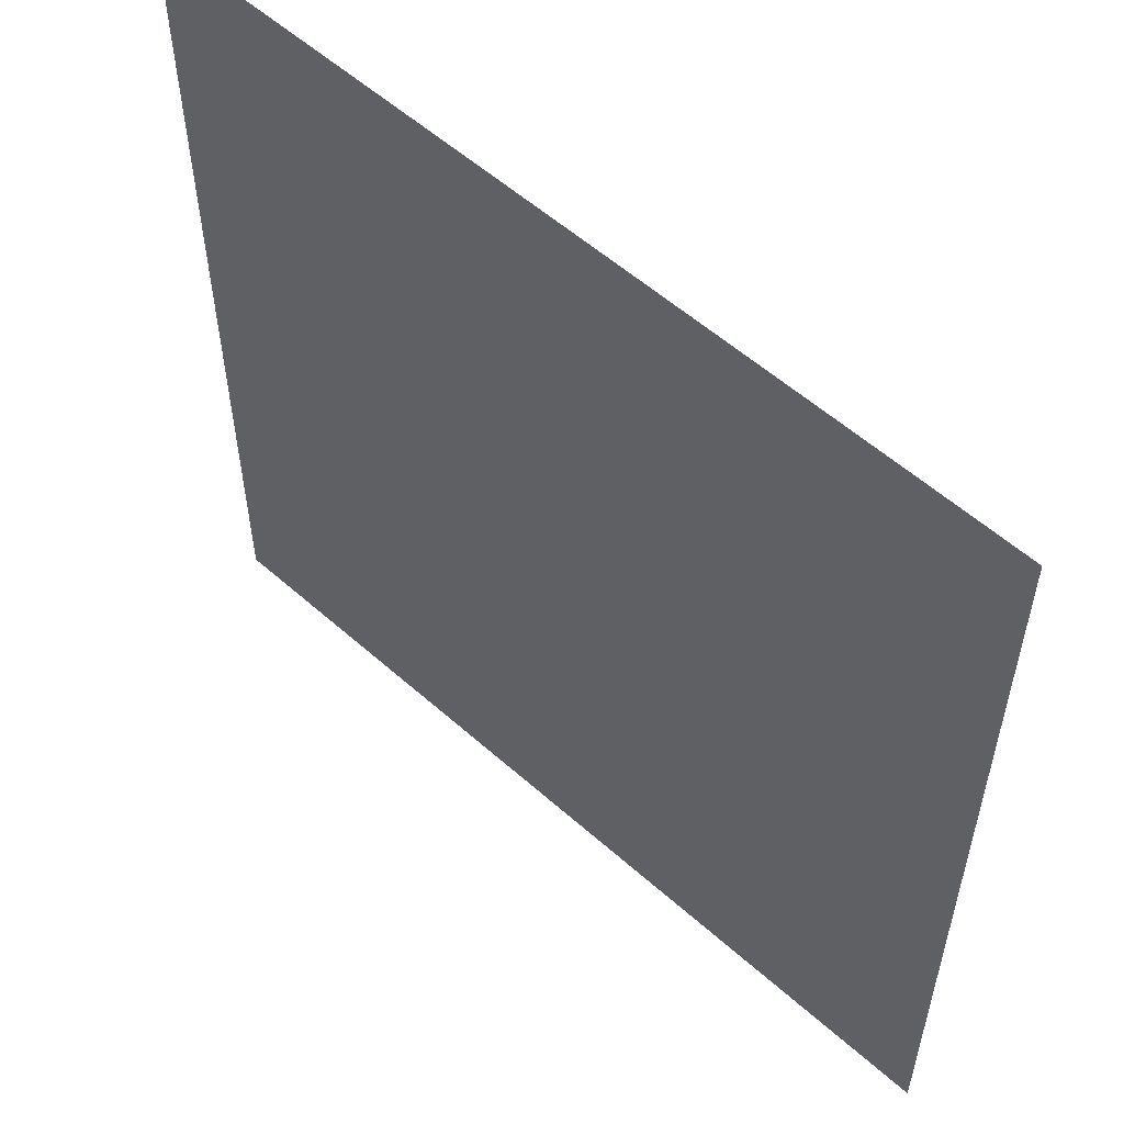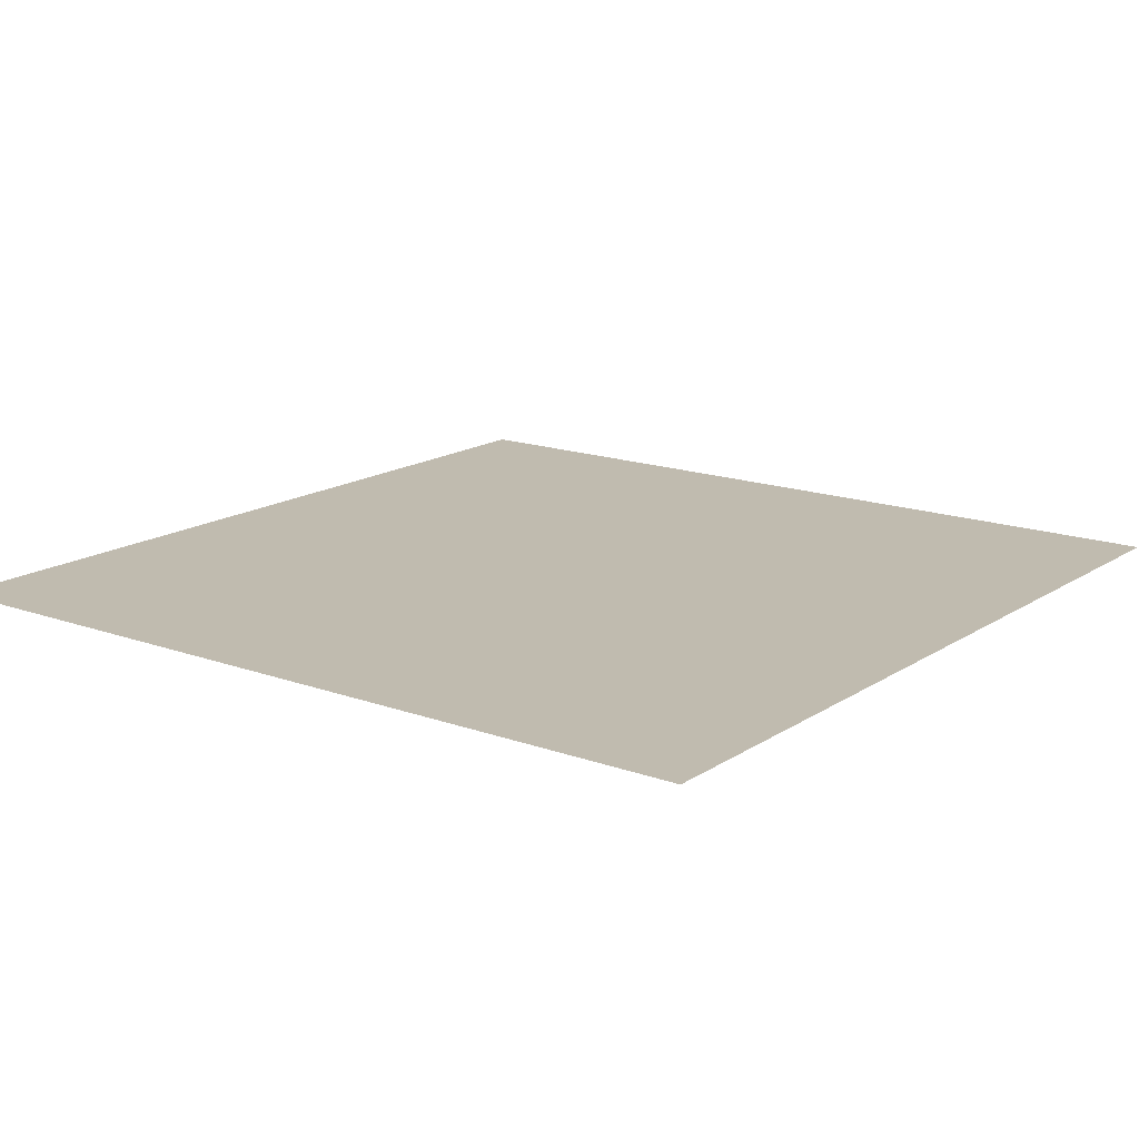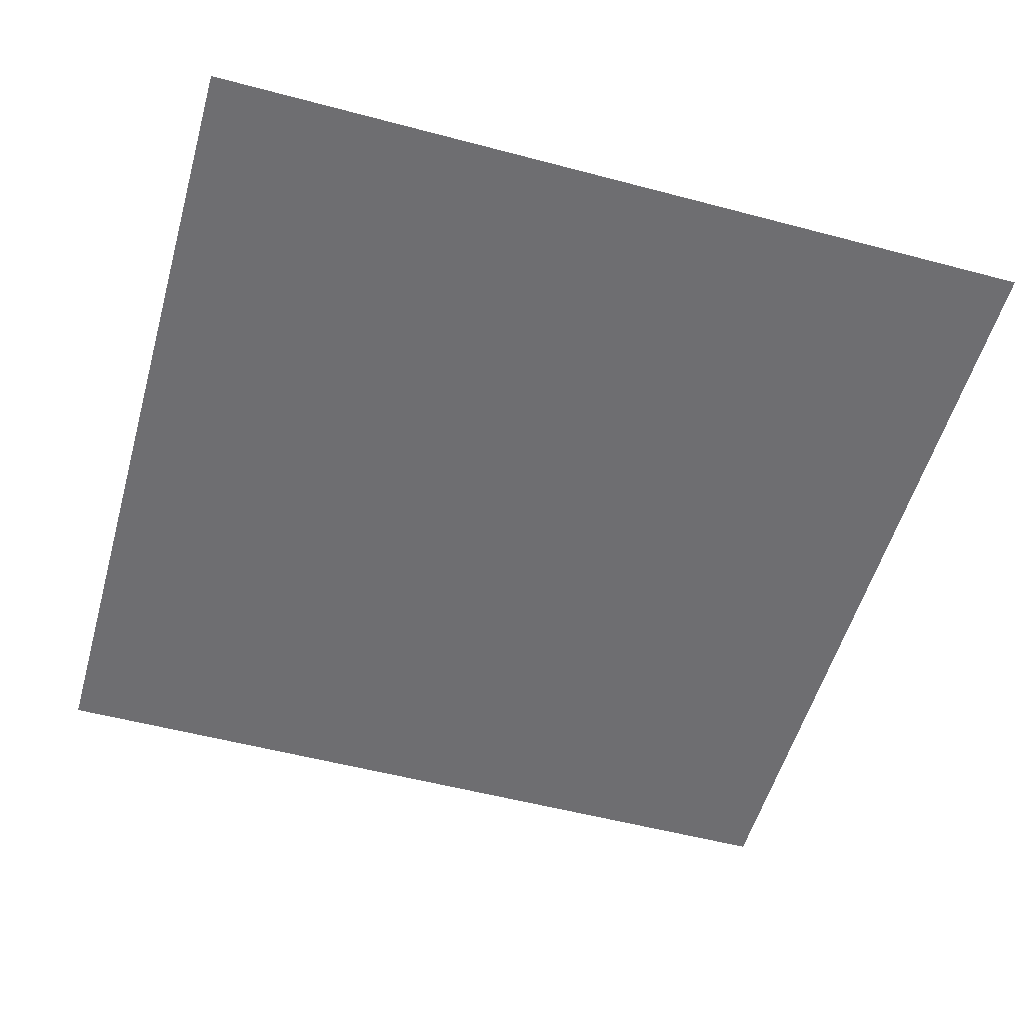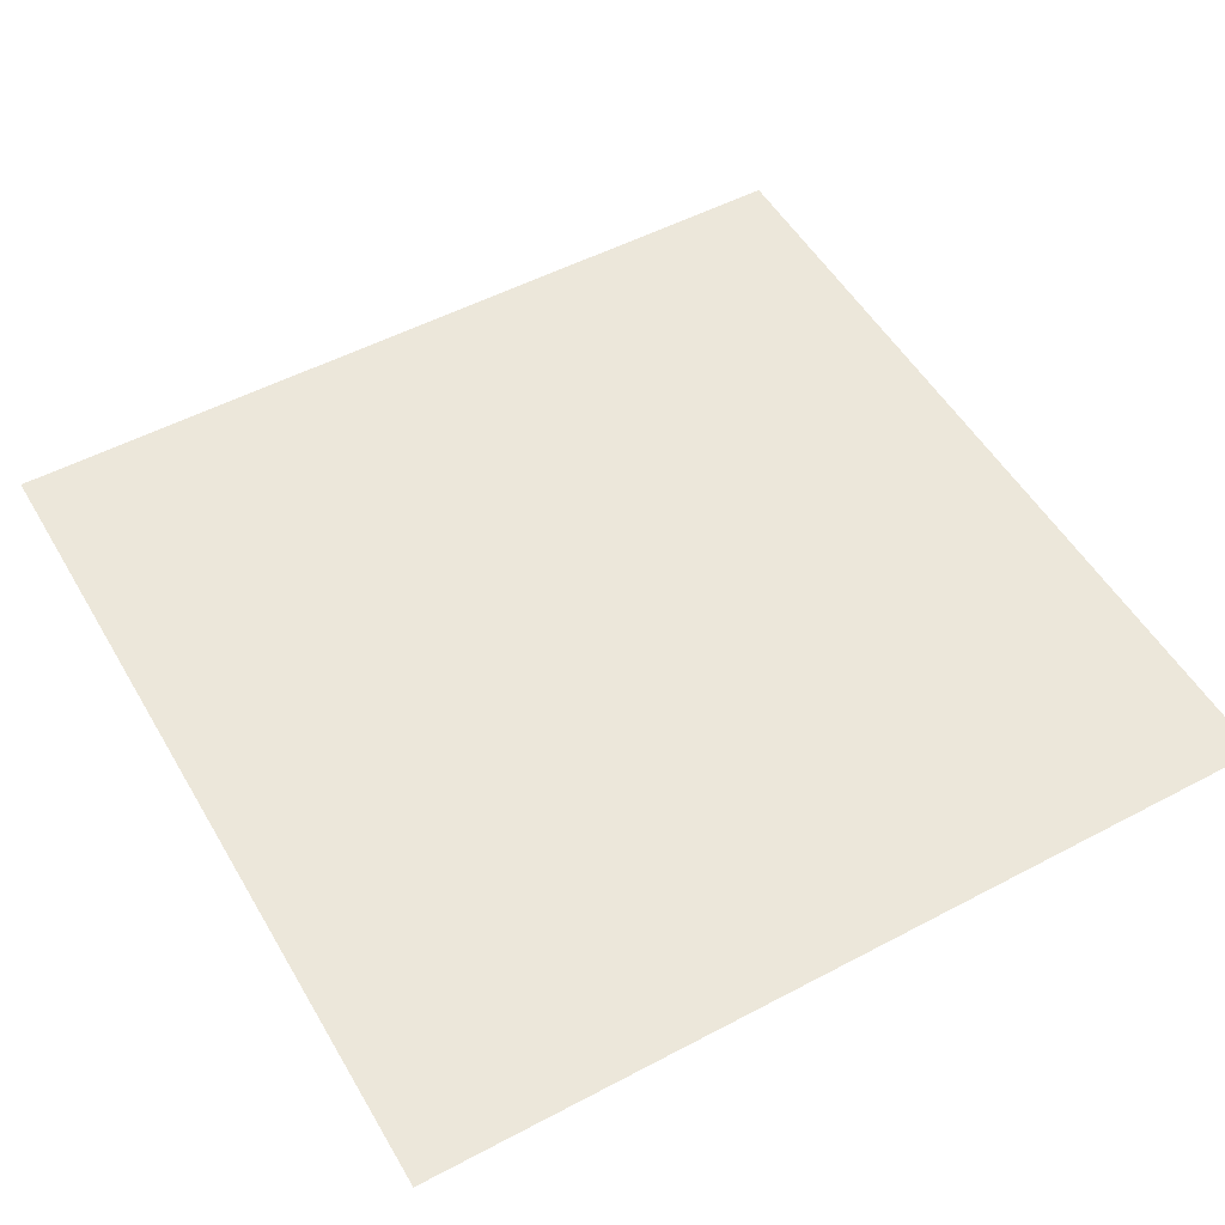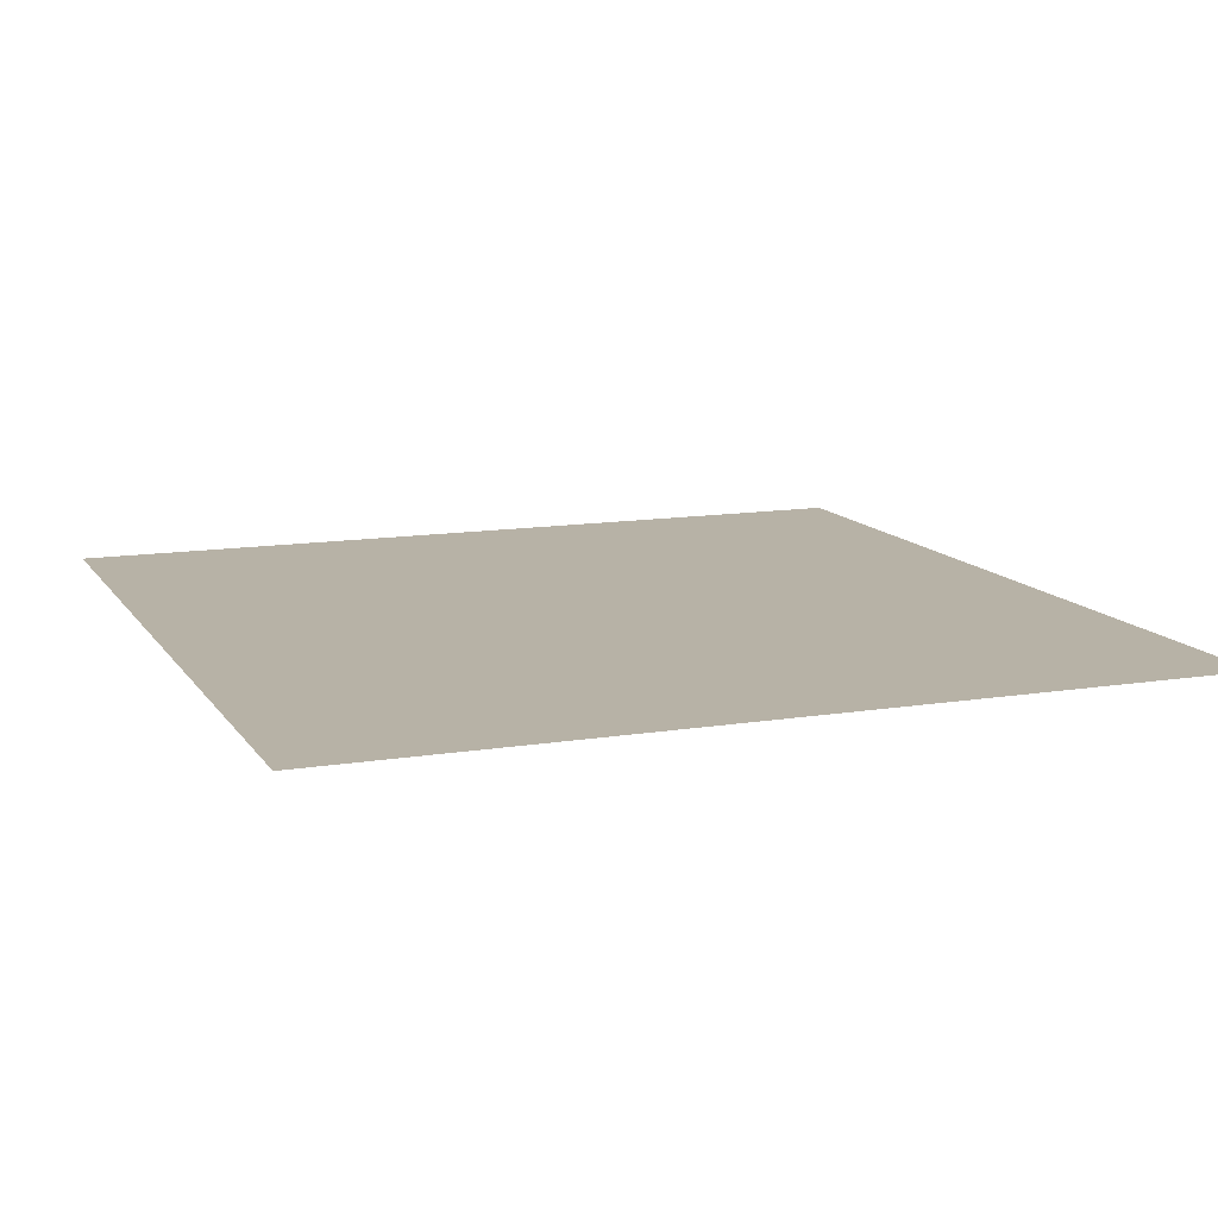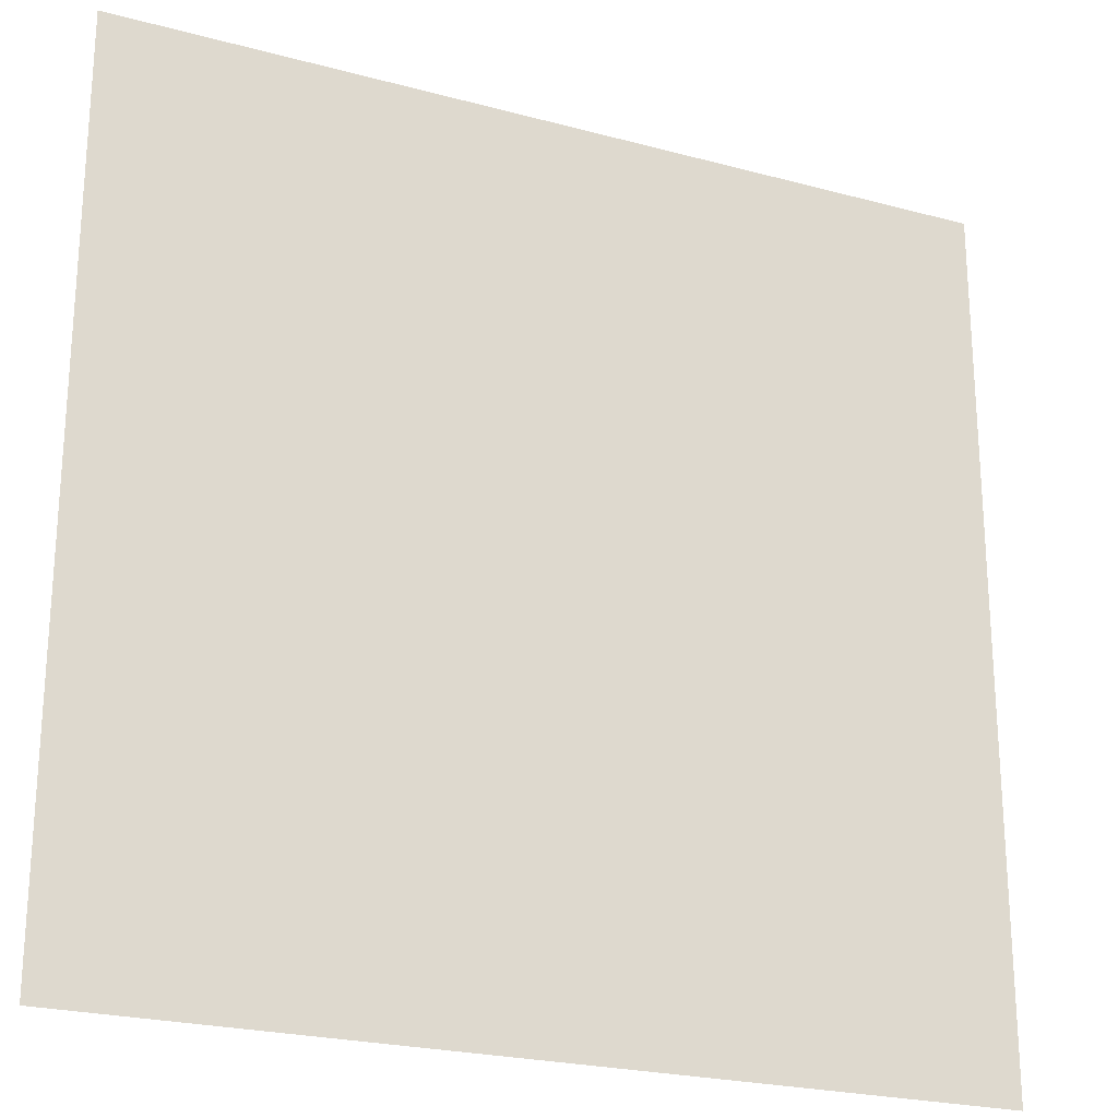
<metadata>
{"format":"obj","ext":"obj","renderer":"f3d","projection":"perspective","resolution":1024,"background":"white","views":[{"elev":56.0,"azim":43.0,"up":"+Y"},{"elev":16.0,"azim":-143.1,"up":"+Z"},{"elev":-54.4,"azim":-105.7,"up":"+Z"},{"elev":52.2,"azim":60.3,"up":"+Z"},{"elev":12.4,"azim":-111.0,"up":"+Z"},{"elev":-23.4,"azim":-24.5,"up":"+Y"}]}
</metadata>
<code>
o AlarmClock_24_AlarmClock_24_0_GeomSubset_4
v -0.0005 -0.0005 -0.3337
v 0.0005 -0.0005 -0.3337
v -0.0005 0.0005 -0.3337
v 0.0005 0.0005 -0.3337
v -0.0005 -0.0005 -0.3337
v 0.0005 -0.0005 -0.3337
v -0.0005 0.0005 -0.3337
v 0.0005 0.0005 -0.3337
v -0.0005 -0.0005 -0.3337
v 0.0005 -0.0005 -0.3337
v -0.0005 0.0005 -0.3337
v 0.0005 0.0005 -0.3337
v -0.0005 -0.0005 -0.3337
v 0.0005 -0.0005 -0.3337
v -0.0005 0.0005 -0.3337
v 0.0005 0.0005 -0.3337
v -0.0005 -0.0005 -0.3337
v 0.0005 -0.0005 -0.3337
v -0.0005 0.0005 -0.3337
v 0.0005 0.0005 -0.3337
v 0.09402 -0.04493 -0.06604
v 0.09659 -0.04493 0.01244
v 0.09659 0.04493 0.01244
v 0.09402 0.04493 -0.06604
v 0.000117 -0.04493 0.0642
v 0.000117 0.04493 0.062
v 0.000117 0.04493 -0.06604
v 0.000117 -0.04493 -0.06604
v 0.03656 -0.04493 0.06015
v 0.03656 0.04493 0.05897
v 0.03515 0.04493 -0.06604
v 0.03515 -0.04493 -0.06604
v 0.08055 -0.04493 0.0332
v 0.08055 0.04493 0.0332
v 0.07147 0.04493 -0.06604
v 0.07147 -0.04493 -0.06604
v 0.1078 -0.04493 -0.01345
v 0.1078 0.04493 -0.01344
v 0.07495 0.04493 -0.000854
v 0.03743 0.04493 0.01079
v 0.00012 0.04493 0.01434
v 0.1159 2e-06 -0.01436
v 0.09947 2e-06 -0.07126
v 0.07374 2e-06 -0.07126
v 0.03627 2e-06 -0.07126
v 0.00012 2e-06 -0.07126
v 0.00012 2e-06 0.07187
v 0.03983 2e-06 0.0666
v 0.08661 2e-06 0.03742
v 0.102 2e-06 0.01519
v 0.102 -0.0375 0.01519
v 0.09947 0.0375 -0.07126
v 0.00012 -0.0375 0.07187
v 0.00012 0.0375 -0.07126
v 0.03983 -0.0375 0.0666
v 0.03627 0.0375 -0.07126
v 0.08661 -0.0375 0.03742
v 0.07374 0.0375 -0.07126
v 0.1159 -0.0375 -0.01436
v 0.1159 0.0375 -0.01436
v 0.09947 -0.0375 -0.07126
v 0.07374 -0.0375 -0.07126
v 0.03627 -0.0375 -0.07126
v 0.00012 -0.0375 -0.07126
v 0.00012 0.0375 0.07187
v 0.03983 0.0375 0.0666
v 0.08661 0.0375 0.03742
v 0.102 0.0375 0.01519
v 0.08553 -0.04493 -0.01224
v 0.07667 -0.04493 -0.0495
v 0.05463 -0.04493 -0.0495
v 0.000125 -0.04493 -0.0495
v 0.02736 -0.04493 -0.0495
v 0.02854 -0.04493 0.04345
v 0.000125 -0.04493 0.04647
v 0.06552 -0.04493 0.02248
v 0.07986 -0.04493 0.004957
v 0.1088 0.04493 -0.03845
v 0.105 0.04493 -0.05806
v 0.1171 0.0375 -0.04058
v 0.1129 0.0375 -0.06046
v 0.1171 2e-06 -0.04056
v 0.113 2e-06 -0.06044
v 0.0754 0.04493 -0.0285
v 0.07355 0.04493 -0.04454
v 0.0376 0.04493 -0.02231
v 0.03627 0.04493 -0.03834
v 0.00012 0.04493 -0.03644
v 0.00012 0.04493 -0.02035
v 0.1171 -0.0375 -0.04058
v 0.1129 -0.0375 -0.06046
v 0.1088 -0.04493 -0.03844
v 0.105 -0.04493 -0.05806
v 0.08703 -0.04493 -0.02672
v 0.08243 -0.04493 -0.04335
v 0.02713 -0.03924 0.04013
v 0.000125 -0.03924 0.04292
v 0.02286 -0.03924 0.01417
v 0.000102 -0.03924 0.01611
v 0.06225 -0.03924 0.02032
v 0.06172 -0.03924 -1.2e-05
v 0.08124 -0.03924 -0.01145
v 0.07585 -0.03924 0.004479
v 0.000102 -0.03924 -0.02704
v 9.6e-05 -0.03924 -0.006777
v 0.02152 -0.03924 -0.008013
v 0.02189 -0.03924 -0.02769
v 0.06082 -0.03924 -0.01748
v 0.05772 -0.03924 -0.03335
v 0.08266 -0.03924 -0.02485
v 0.07829 -0.03924 -0.04026
v 0.07283 -0.03924 -0.04596
v 0.0519 -0.03924 -0.04596
v 0.02601 -0.03924 -0.04596
v 0.000125 -0.03924 -0.04596
v -0.09398 -0.04493 -0.06604
v -0.09657 -0.04493 0.01244
v -0.09657 0.04493 0.01244
v -0.09398 0.04493 -0.06604
v -0.0364 -0.04493 0.06015
v -0.0364 0.04493 0.05897
v -0.03499 0.04493 -0.06604
v -0.03499 -0.04493 -0.06604
v -0.08046 -0.04493 0.0332
v -0.08046 0.04493 0.0332
v -0.07138 0.04493 -0.06604
v -0.07138 -0.04493 -0.06604
v -0.1078 -0.04493 -0.01345
v -0.1078 0.04493 -0.01344
v -0.07486 0.04493 -0.000854
v -0.03727 0.04493 0.01079
v -0.1159 2e-06 -0.01436
v -0.09943 2e-06 -0.07126
v -0.07365 2e-06 -0.07126
v -0.0361 2e-06 -0.07126
v -0.03967 2e-06 0.0666
v -0.08653 2e-06 0.03742
v -0.102 2e-06 0.01519
v -0.102 -0.0375 0.01519
v -0.09943 0.0375 -0.07126
v -0.03967 -0.0375 0.0666
v -0.0361 0.0375 -0.07126
v -0.08653 -0.0375 0.03742
v -0.07365 0.0375 -0.07126
v -0.1159 -0.0375 -0.01436
v -0.1159 0.0375 -0.01436
v -0.09943 -0.0375 -0.07126
v -0.07365 -0.0375 -0.07126
v -0.0361 -0.0375 -0.07126
v -0.03967 0.0375 0.0666
v -0.08653 0.0375 0.03742
v -0.102 0.0375 0.01519
v -0.08546 -0.04493 -0.01224
v -0.07658 -0.04493 -0.0495
v -0.05449 -0.04493 -0.0495
v -0.02716 -0.04493 -0.0495
v -0.02834 -0.04493 0.04345
v -0.06538 -0.04493 0.02248
v -0.07977 -0.04493 0.004957
v -0.1088 0.04493 -0.03845
v -0.105 0.04493 -0.05806
v -0.1171 0.0375 -0.04058
v -0.1129 0.0375 -0.06046
v -0.1171 2e-06 -0.04056
v -0.1129 2e-06 -0.06044
v -0.07532 0.04493 -0.0285
v -0.07346 0.04493 -0.04454
v -0.03744 0.04493 -0.02231
v -0.0361 0.04493 -0.03834
v -0.1171 -0.0375 -0.04058
v -0.1129 -0.0375 -0.06046
v -0.1088 -0.04493 -0.03844
v -0.105 -0.04493 -0.05806
v -0.08696 -0.04493 -0.02672
v -0.08235 -0.04493 -0.04335
v -0.02694 -0.03924 0.04013
v -0.02267 -0.03924 0.01417
v -0.0621 -0.03924 0.02032
v -0.06159 -0.03924 -1.2e-05
v -0.08115 -0.03924 -0.01145
v -0.07575 -0.03924 0.004479
v -0.02134 -0.03924 -0.008013
v -0.0217 -0.03924 -0.02769
v -0.0607 -0.03924 -0.01748
v -0.05759 -0.03924 -0.03335
v -0.08258 -0.03924 -0.02485
v -0.0782 -0.03924 -0.04026
v -0.07273 -0.03924 -0.04596
v -0.05176 -0.03924 -0.04596
v -0.02582 -0.03924 -0.04596
v 0.1015 -0.04168 0.01401
v 0.08545 -0.04168 0.03621
v 0.03905 -0.04168 0.0648
v 0.000121 -0.04168 0.06957
v -0.03889 -0.04168 0.0648
v -0.08537 -0.04168 0.03621
v -0.1015 -0.04168 0.01401
v -0.1144 -0.04168 -0.01426
v -0.1155 -0.04168 -0.04039
v -0.1114 -0.04168 -0.06059
v -0.09888 -0.04168 -0.07019
v -0.07415 -0.04168 -0.07019
v -0.03634 -0.04168 -0.07019
v 0.000121 -0.04168 -0.07019
v 0.03651 -0.04168 -0.07019
v 0.07424 -0.04168 -0.07019
v 0.09892 -0.04168 -0.07019
v 0.1114 -0.04168 -0.06059
v 0.1155 -0.04168 -0.04039
v 0.1144 -0.04168 -0.01426
v 0.1015 0.04167 0.01401
v 0.08545 0.04167 0.03621
v 0.03905 0.04167 0.0642
v 0.000121 0.04167 0.06844
v -0.03889 0.04167 0.0642
v -0.08537 0.04167 0.03621
v -0.1015 0.04167 0.01401
v -0.1144 0.04167 -0.01426
v -0.1155 0.04167 -0.0404
v -0.1114 0.04167 -0.06058
v -0.09888 0.04167 -0.07019
v -0.07415 0.04301 -0.07019
v -0.03634 0.04301 -0.07019
v 0.000121 0.04301 -0.07019
v 0.03651 0.04301 -0.07019
v 0.07424 0.04301 -0.07019
v 0.09892 0.04167 -0.07019
v 0.1114 0.04167 -0.06058
v 0.1155 0.04167 -0.0404
v 0.1144 0.04167 -0.01426
v -0.04712 -0.04493 0.03463
v -0.06046 -0.04493 0.04801
v -0.06429 -0.04168 0.05185
v -0.0653 -0.0375 0.05335
v -0.0653 2e-06 0.05335
v -0.0653 0.0375 0.05335
v -0.06429 0.04167 0.05155
v -0.06046 0.04493 0.04742
v -0.05606 0.04493 0.004969
v -0.05638 0.04493 -0.02541
v -0.05478 0.04493 -0.04144
v -0.05319 0.04493 -0.06604
v -0.05525 0.04301 -0.07019
v -0.05488 0.0375 -0.07126
v -0.05488 2e-06 -0.07126
v -0.05488 -0.0375 -0.07126
v -0.05525 -0.04168 -0.07019
v -0.05319 -0.04493 -0.06604
v -0.04083 -0.04493 -0.0495
v -0.03879 -0.03924 -0.04596
v -0.03979 -0.03924 -0.02968
v -0.04107 -0.03924 -0.01167
v -0.04252 -0.03924 0.008575
v -0.04476 -0.03924 0.03188
v 0.04729 -0.04493 0.03463
v 0.04493 -0.03924 0.03188
v 0.04268 -0.03924 0.008575
v 0.04122 -0.03924 -0.01167
v 0.03995 -0.03924 -0.02968
v 0.03896 -0.03924 -0.04596
v 0.04099 -0.04493 -0.0495
v 0.05331 -0.04493 -0.06604
v 0.05537 -0.04168 -0.07019
v 0.05501 -0.0375 -0.07126
v 0.05501 2e-06 -0.07126
v 0.05501 0.0375 -0.07126
v 0.05537 0.04301 -0.07019
v 0.05331 0.04493 -0.06604
v 0.05491 0.04493 -0.04144
v 0.0565 0.04493 -0.02541
v 0.05619 0.04493 0.004969
v 0.06058 0.04493 0.04742
v 0.06442 0.04167 0.05155
v 0.06542 0.0375 0.05335
v 0.06542 2e-06 0.05335
v 0.06542 -0.0375 0.05335
v 0.06442 -0.04168 0.05185
v 0.06058 -0.04493 0.04801
v 0.07979 -0.0369 -0.08365
v 0.07979 -0.039 -0.08174
v 0.08095 -0.0369 -0.08174
v 0.0717 -0.0369 -0.08174
v 0.07285 -0.039 -0.08174
v 0.07285 -0.0369 -0.08365
v 0.08095 0.0369 -0.08174
v 0.07979 0.039 -0.08174
v 0.07979 0.0369 -0.08365
v 0.07285 0.0369 -0.08365
v 0.07285 0.039 -0.08174
v 0.0717 0.0369 -0.08174
v 0.08382 -0.0369 -0.06998
v 0.08195 -0.039 -0.06998
v 0.0707 -0.039 -0.06998
v 0.06882 -0.0369 -0.06998
v 0.08195 0.039 -0.06998
v 0.08382 0.0369 -0.06998
v 0.06882 0.0369 -0.06998
v 0.0707 0.039 -0.06998
v -0.08081 -0.0369 -0.08365
v -0.08081 -0.039 -0.08174
v -0.08194 -0.0369 -0.08174
v -0.0729 -0.0369 -0.08174
v -0.07403 -0.039 -0.08174
v -0.07403 -0.0369 -0.08365
v -0.08194 0.0369 -0.08174
v -0.08081 0.039 -0.08174
v -0.08081 0.0369 -0.08365
v -0.07403 0.0369 -0.08365
v -0.07403 0.039 -0.08174
v -0.0729 0.0369 -0.08174
v -0.08505 -0.0369 -0.06998
v -0.08315 -0.039 -0.06998
v -0.0717 -0.039 -0.06998
v -0.06979 -0.0369 -0.06998
v -0.08315 0.039 -0.06998
v -0.08505 0.0369 -0.06998
v -0.06979 0.0369 -0.06998
v -0.0717 0.039 -0.06998
f 17 18 20 19

</code>
